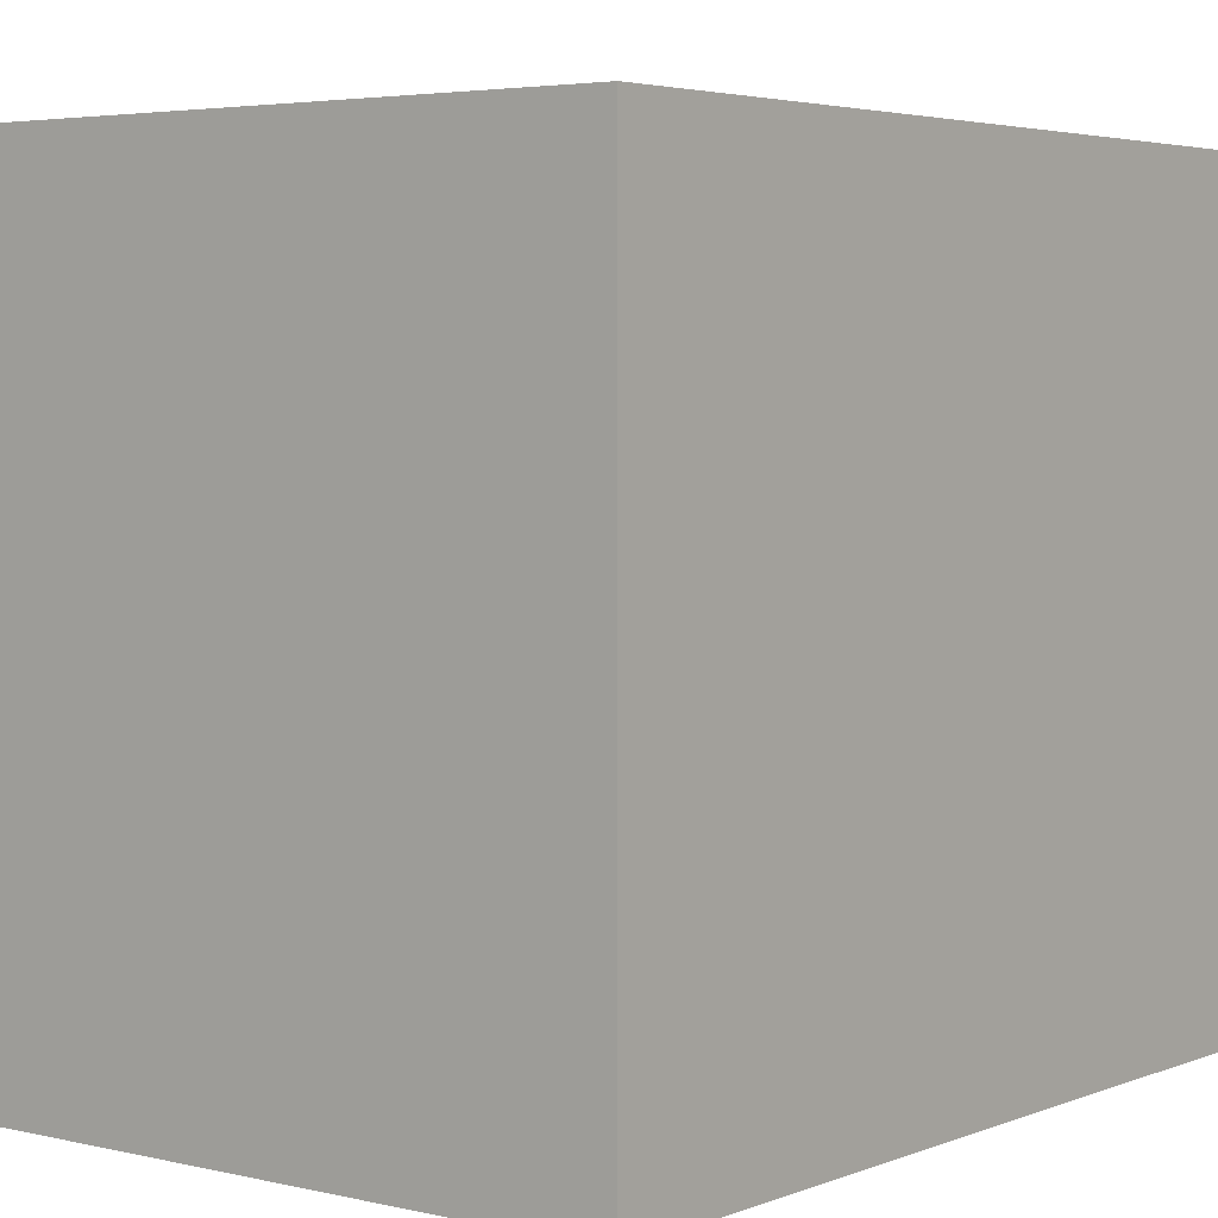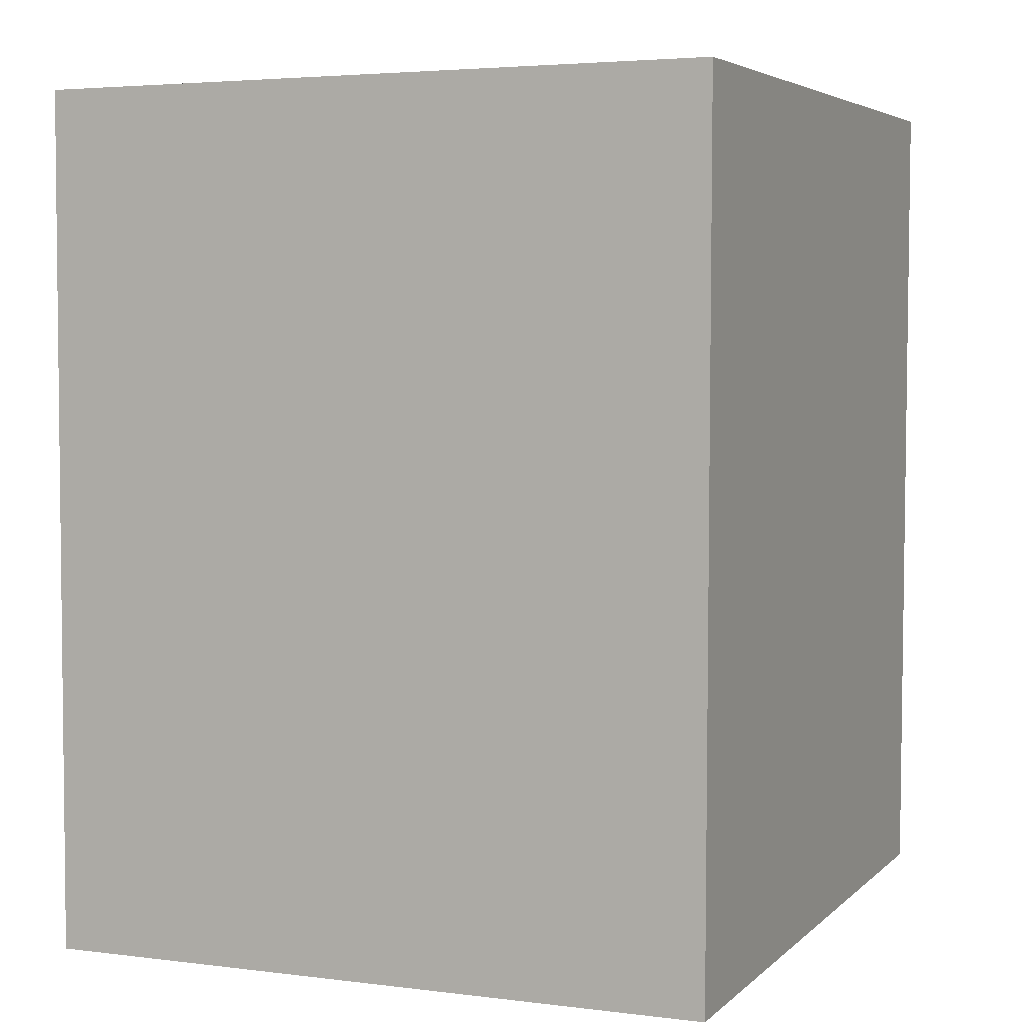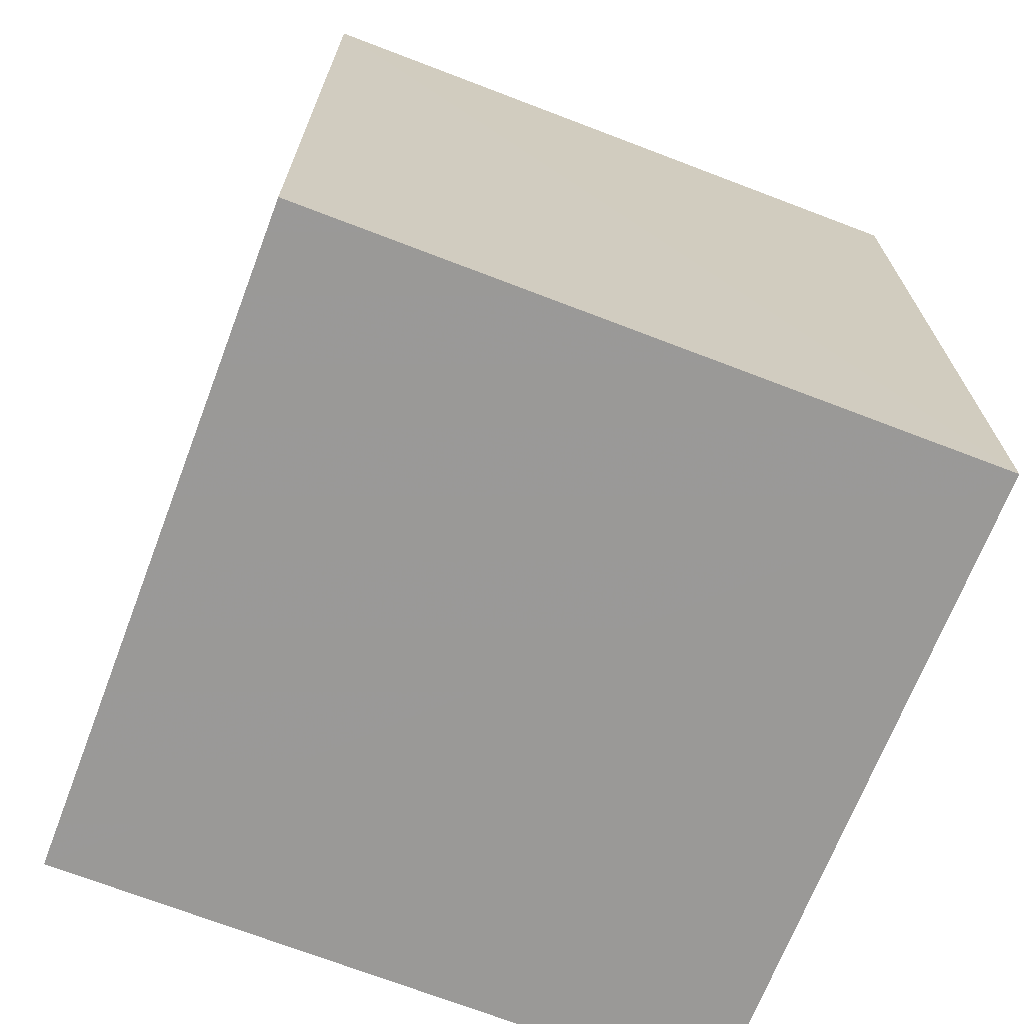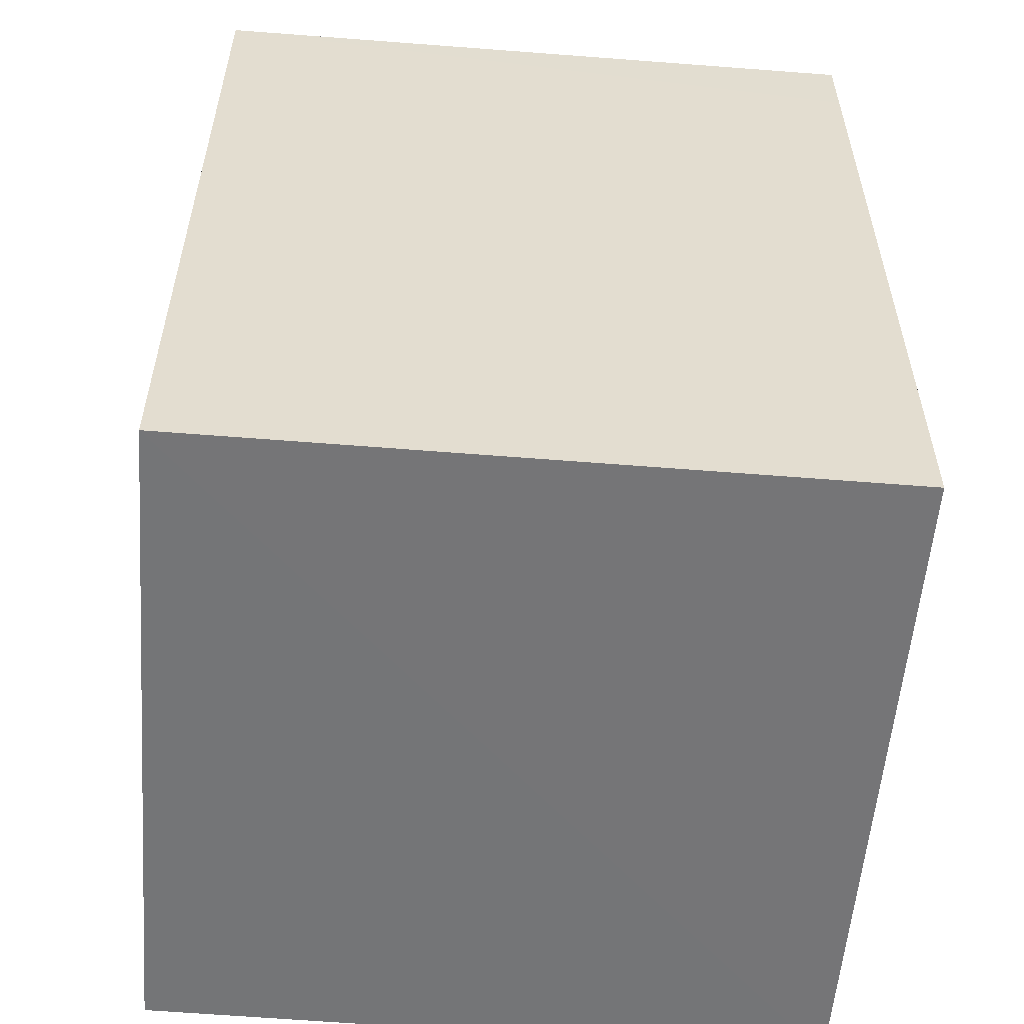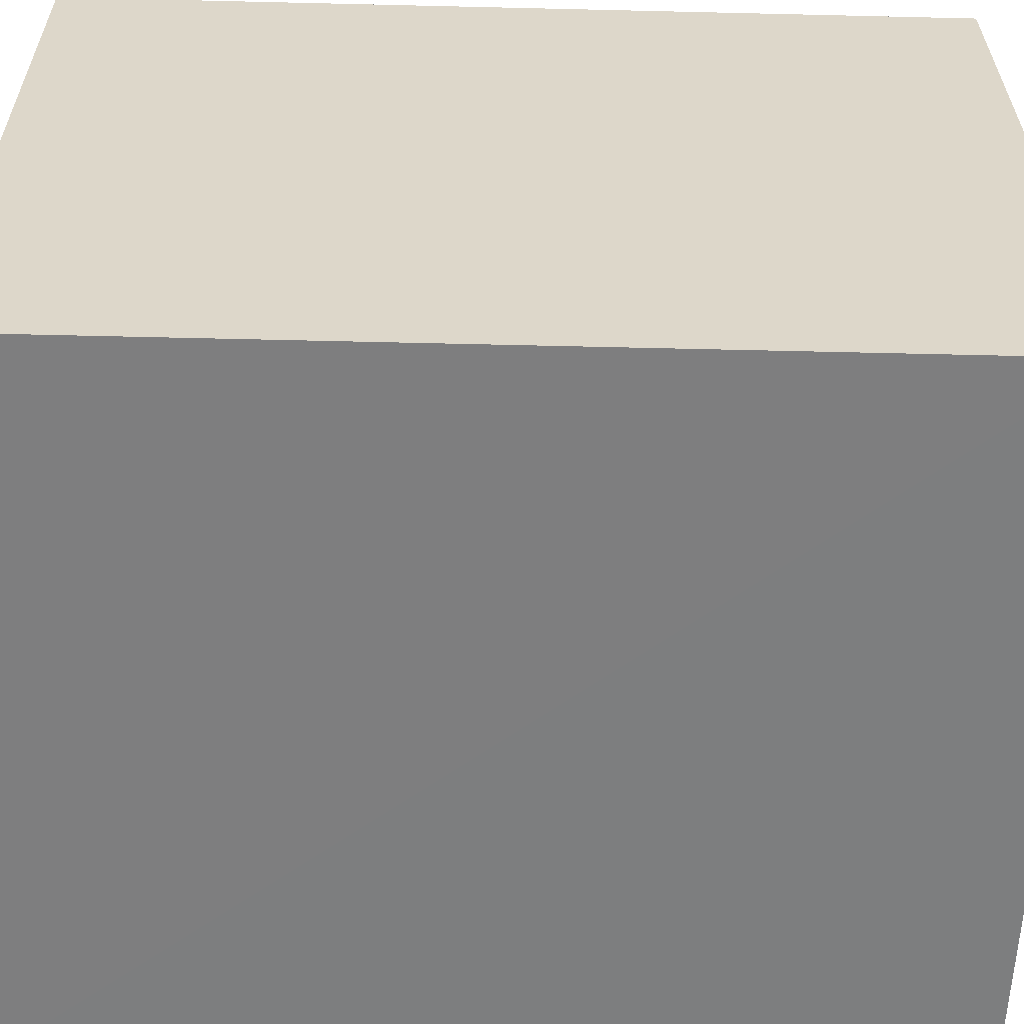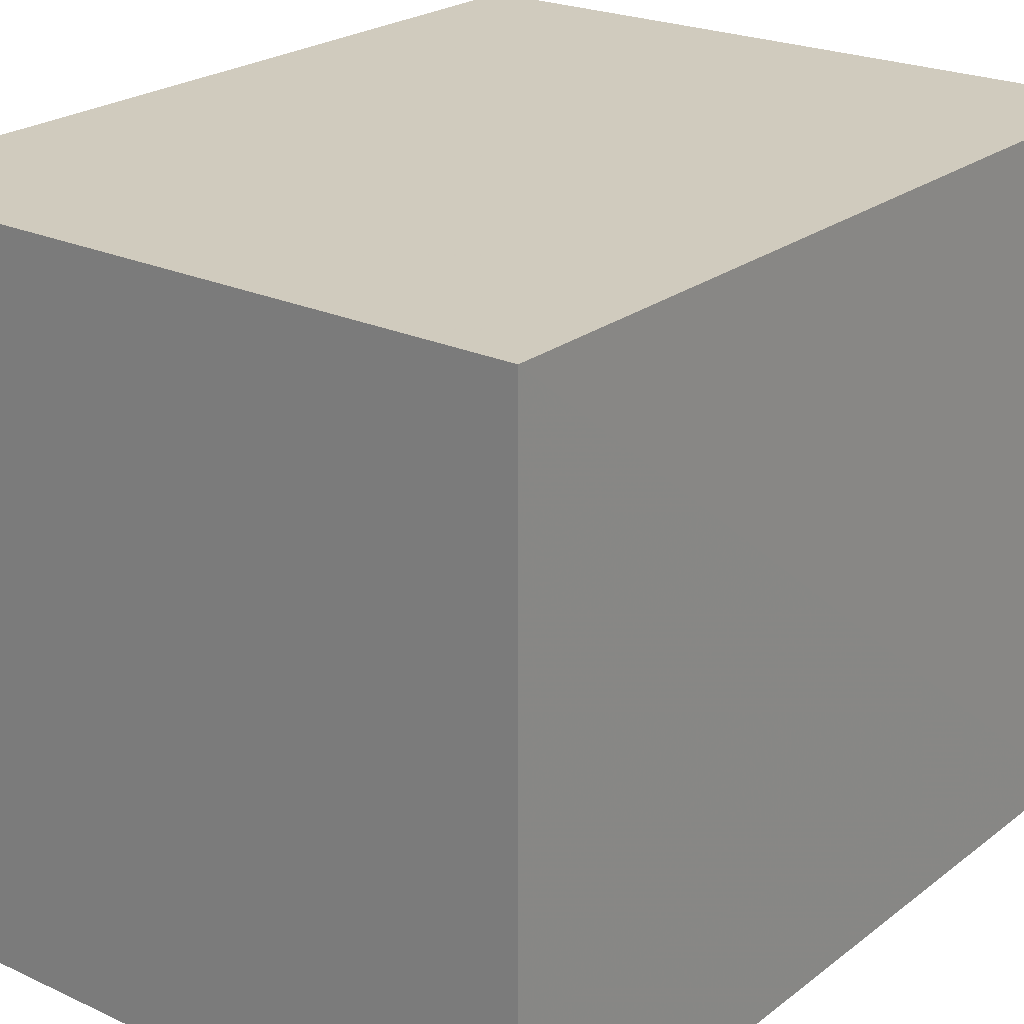
<metadata>
{"format":"obj","ext":"obj","renderer":"f3d","projection":"perspective","resolution":1024,"background":"white","views":[{"elev":4.0,"azim":-142.1,"up":"+Z"},{"elev":4.4,"azim":-66.0,"up":"+Y"},{"elev":-69.3,"azim":159.1,"up":"+Y"},{"elev":-55.5,"azim":85.4,"up":"+Y"},{"elev":-59.4,"azim":-91.4,"up":"+Z"},{"elev":23.3,"azim":-142.0,"up":"+Z"}]}
</metadata>
<code>
v 0.09754 0.001926 0.07166
v 0.09743 -0.03881 0.0716
v 0.09754 -0.00175 0.03858
v 0.06446 0.001926 0.03858
v 0.06446 0.001926 0.07166
v 0.06442 -0.03973 0.03851
v 0.09754 0.001926 0.03858
v 0.09745 -0.0391 0.03856
v 0.06444 -0.03939 0.07159
f 5 2 1
f 5 1 4
f 6 5 4
f 7 1 3
f 7 4 1
f 7 6 4
f 8 1 2
f 8 3 1
f 8 2 6
f 8 7 3
f 8 6 7
f 9 6 2
f 9 2 5
f 9 5 6

</code>
